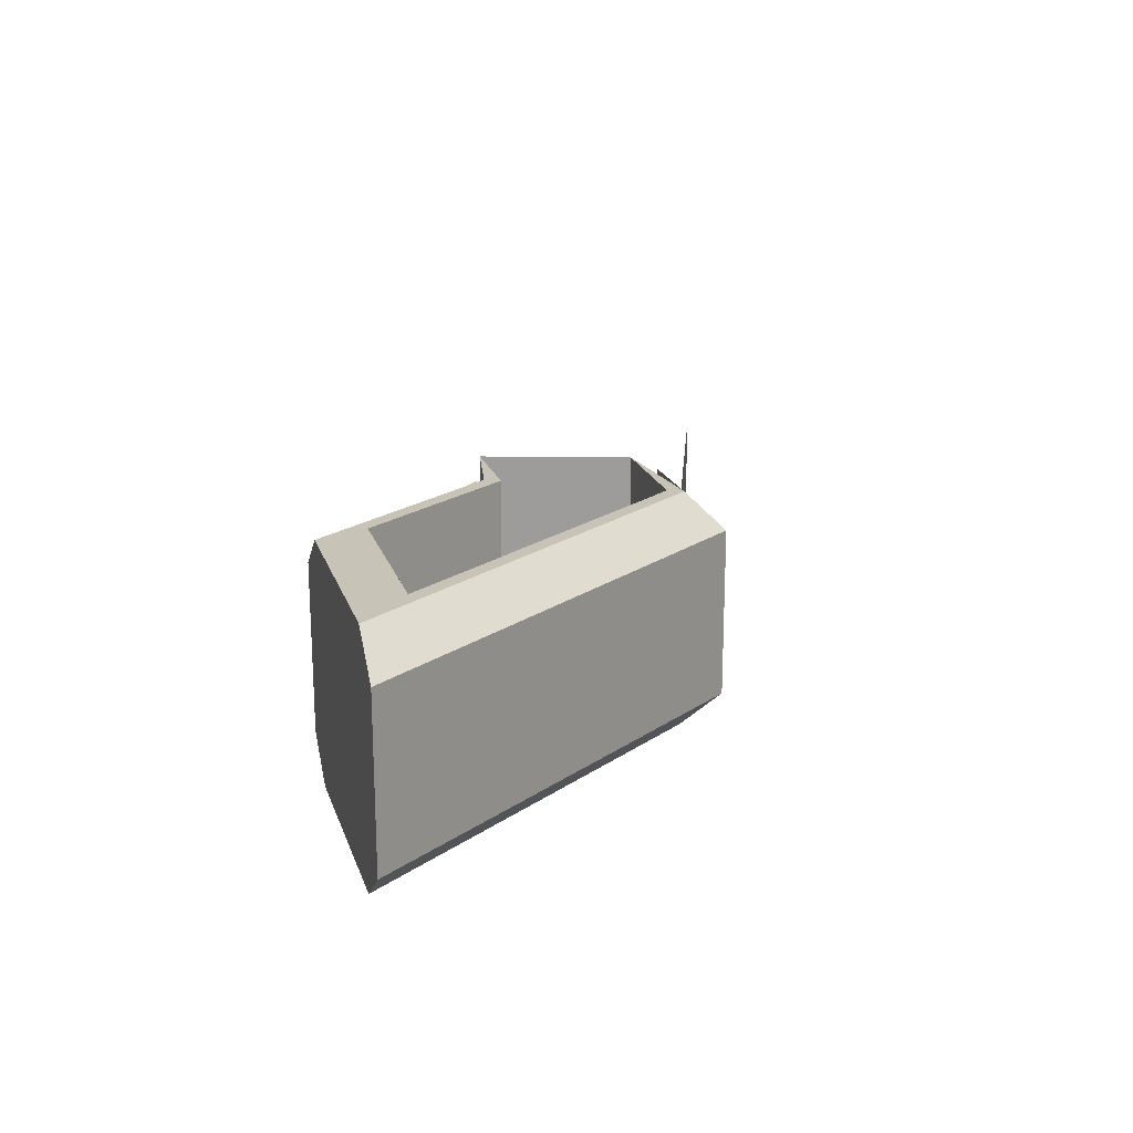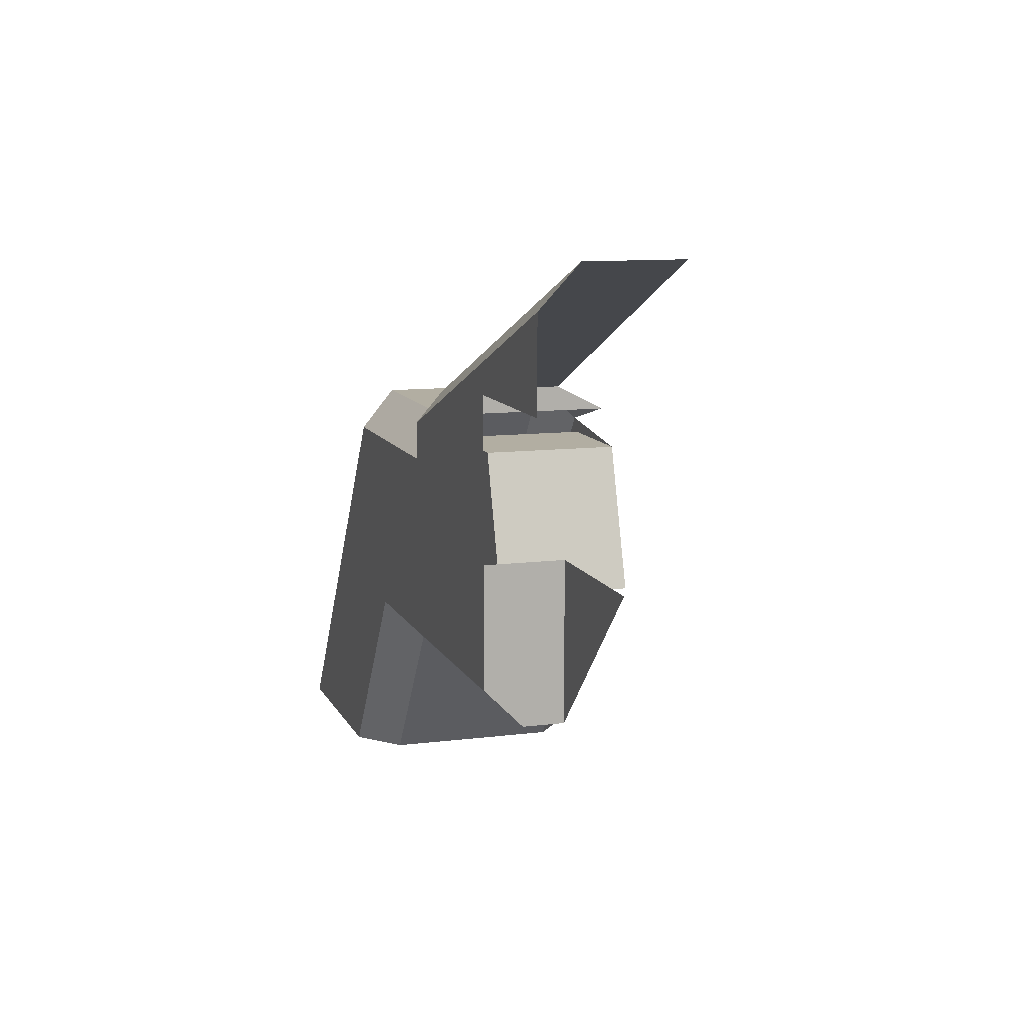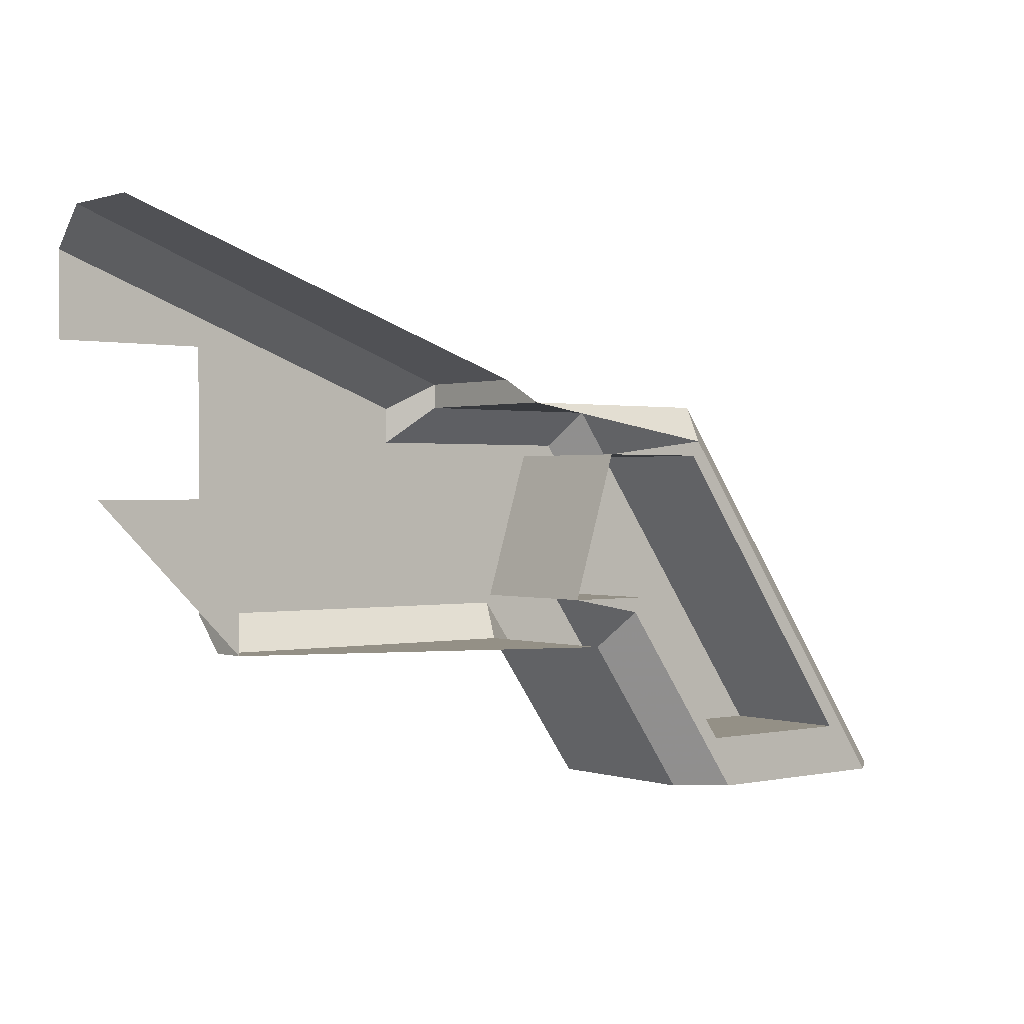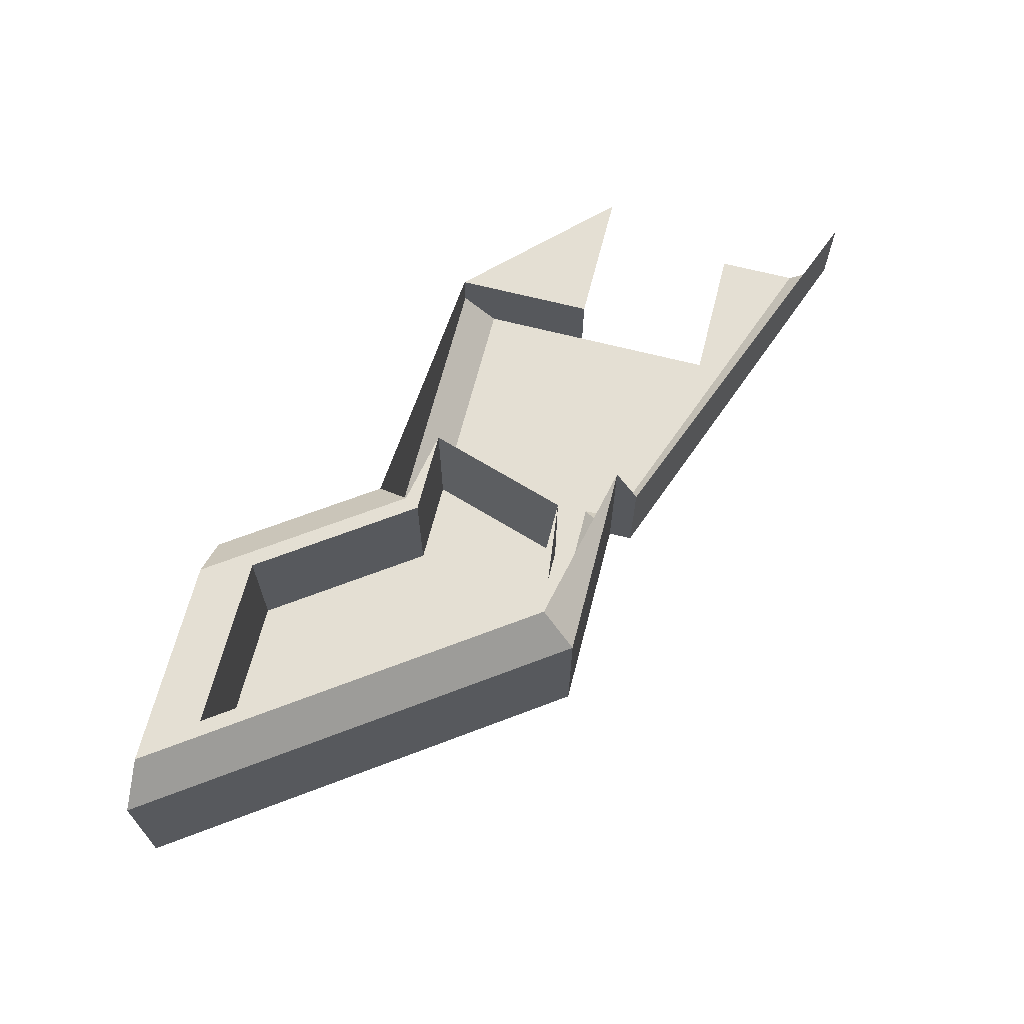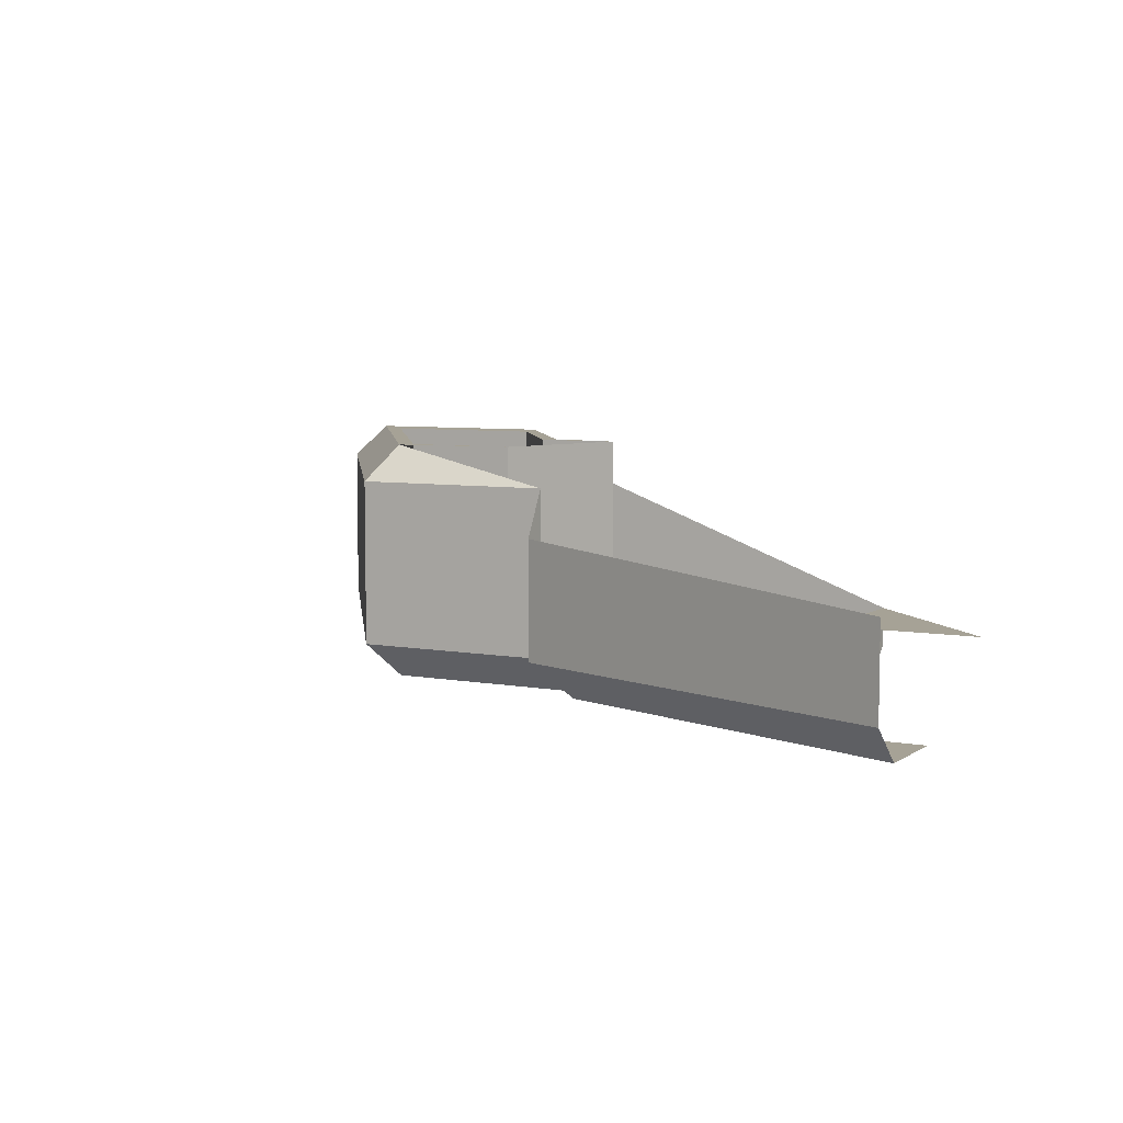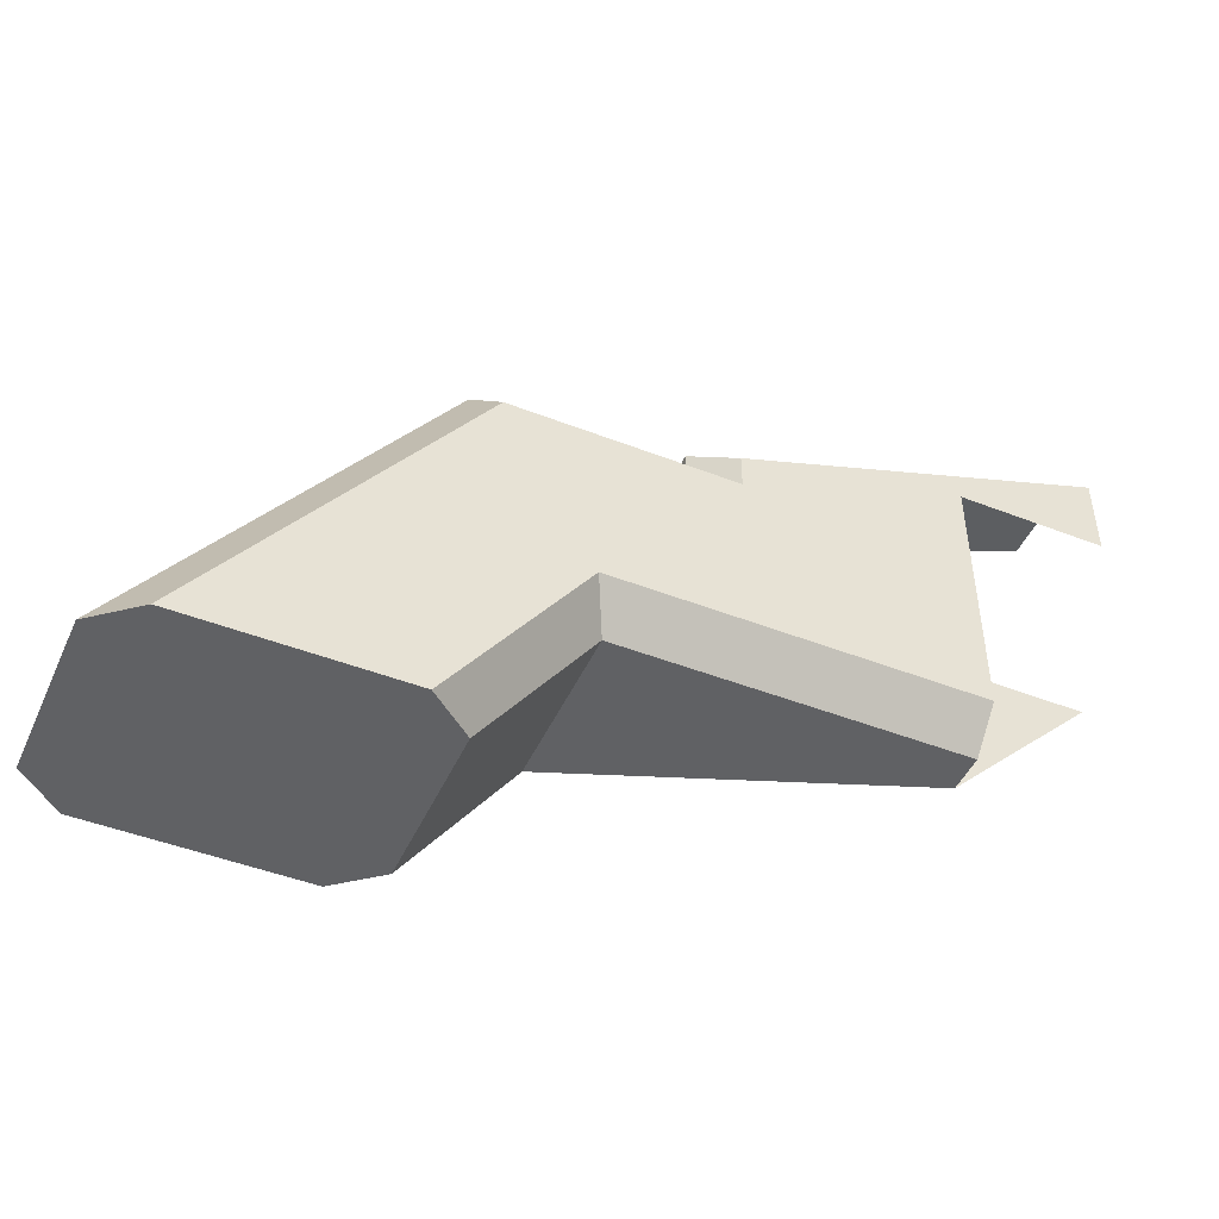
<metadata>
{"format":"obj","ext":"obj","renderer":"f3d","projection":"perspective","resolution":1024,"background":"white","views":[{"elev":19.7,"azim":74.0,"up":"+Z"},{"elev":10.7,"azim":-107.4,"up":"+Y"},{"elev":0.5,"azim":-39.2,"up":"+Y"},{"elev":66.8,"azim":104.4,"up":"+Z"},{"elev":6.3,"azim":-151.2,"up":"+Z"},{"elev":-46.9,"azim":156.2,"up":"+Y"}]}
</metadata>
<code>
v 1.377 1.4 -0.2792
v 0 1.911 -0.2792
v 0 1.911 0.02275
v 1.377 1.4 0.1227
v 1.377 1.319 0.2792
v 1.377 1.319 -0.2792
v 1.377 1.4 -0.2792
v 1.377 1.4 0.1227
v 2.064 1.319 -0.2792
v 1.377 1.319 -0.2792
v 1.377 1.319 0.2792
v 2.064 1.319 0.2792
v 2.064 1.319 -0.2792
v 2.064 1.319 0.2792
v 3 0 0.2792
v 3 0 -0.2792
v 2 0 0.2792
v 3 0 0.2792
v 3 0 -0.2792
v 2 0 -0.2792
v 2 0 0.2792
v 2 0 -0.2792
v 1.645 0.5 -0.2792
v 1.645 0.5 0.2792
v 2.671 0.17 0.4
v 2.088 0.17 0.4
v 2.088 0.17 -0.0575
v 2.671 0.17 -0.0575
v 2.671 0.17 0.4
v 2.671 0.17 -0.0575
v 1.976 1.149 -0.0575
v 1.976 1.149 0.4
v 1.6 1.149 -0.0575
v 1.6 1.149 0.4
v 1.976 1.149 0.4
v 1.976 1.149 -0.0575
v 1.45 0.67 0.4
v 1.6 1.149 0.4
v 1.6 1.149 -0.0575
v 1.45 0.67 -0.0575
v 1.733 0.67 -0.0575
v 1.733 0.67 0.4
v 1.45 0.67 0.4
v 1.45 0.67 -0.0575
v 2.088 0.17 0.4
v 1.733 0.67 0.4
v 1.733 0.67 -0.0575
v 2.088 0.17 -0.0575
v 1.976 1.149 -0.0575
v 1.6 1.149 -0.0575
v 1.45 0.67 -0.0575
v 1.733 0.67 -0.0575
v 1.976 1.149 -0.0575
v 1.733 0.67 -0.0575
v 2.088 0.17 -0.0575
v 2.671 0.17 -0.0575
v 2.001 1.198 0.4
v 2.064 1.319 0.2792
v 1.377 1.319 0.2792
v 2.001 1.198 0.4
v 1.6 1.149 0.4
v 1.976 1.149 0.4
v 2.001 1.198 0.4
v 2.852 0 0.4
v 3 0 0.2792
v 2.064 1.319 0.2792
v 2.001 1.198 0.4
v 1.976 1.149 0.4
v 2.671 0.17 0.4
v 2.852 0 0.4
v 1.707 0.6208 0.4
v 1.733 0.67 0.4
v 1.45 0.67 0.4
v 2.148 0 0.4
v 2.088 0.17 0.4
v 1.733 0.67 0.4
v 1.707 0.6208 0.4
v 2.148 0 0.4
v 1.707 0.6208 0.4
v 1.645 0.5 0.2792
v 2 0 0.2792
v 2.148 0 0.4
v 2.852 0 0.4
v 2.671 0.17 0.4
v 2.088 0.17 0.4
v 2.148 0 0.4
v 2 0 0.2792
v 3 0 0.2792
v 2.852 0 0.4
v 1.257 1.316 -0.4
v 0 1.782 -0.4
v 0 1.911 -0.2792
v 1.377 1.4 -0.2792
v 1.257 1.316 -0.4
v 1.377 1.4 -0.2792
v 1.377 1.319 -0.2792
v 1.257 1.198 -0.4
v 0.5 1.5 -0.4
v 0 1.5 -0.4
v 0 1.782 -0.4
v 0.5 1.5 -0.4
v 0 1.782 -0.4
v 1.257 1.316 -0.4
v 0.5 1.5 -0.4
v 1.257 1.316 -0.4
v 0.5 1 -0.4
v 0.5 0.6208 -0.4
v 0.5 1 -0.4
v 1.257 1.316 -0.4
v 1.257 1.198 -0.4
v 0.5 0.6208 -0.4
v 1.257 1.198 -0.4
v 2.001 1.198 -0.4
v 1.707 0.6208 -0.4
v 0.5 0.6208 -0.4
v 1.707 0.6208 -0.4
v 1.645 0.5 -0.2792
v 0.5 0.5 -0.2792
v 0.5 0.6208 -0.4
v 0.5 0.5 -0.15
v 0.5 1 -0.15
v 0.5 1 -0.4
v 0.5 0.6208 -0.4
v 0.5 0.5 -0.2792
v 0.5 0.5 -0.15
v 2.001 1.198 -0.4
v 1.257 1.198 -0.4
v 1.377 1.319 -0.2792
v 2.064 1.319 -0.2792
v 2.001 1.198 -0.4
v 2.064 1.319 -0.2792
v 3 0 -0.2792
v 2.852 0 -0.4
v 2.001 1.198 -0.4
v 2.852 0 -0.4
v 2.148 0 -0.4
v 1.707 0.6208 -0.4
v 0.5 0.5 -0.15
v 0 1 -0.15
v 0.5 1 -0.15
v 0.5 0.5 -0.15
v 0.5 0.5 -0.2792
v 1.645 0.5 -0.2792
v 1.645 0.5 0.2792
v 2.148 0 -0.4
v 2 0 -0.2792
v 1.645 0.5 -0.2792
v 1.707 0.6208 -0.4
v 2.148 0 -0.4
v 2.852 0 -0.4
v 3 0 -0.2792
v 2 0 -0.2792
g mesh6837981
f 1 2 3
f 3 4 1
f 5 6 7
f 7 8 5
g mesh6837983
f 9 10 11
f 11 12 9
f 13 14 15
f 15 16 13
g mesh6837985
f 17 19 18
f 19 17 20
f 21 23 22
f 23 21 24
g mesh6837987
f 25 27 26
f 27 25 28
f 29 31 30
f 31 29 32
g mesh6837989
f 33 35 34
f 35 33 36
g mesh6837990
f 37 39 38
f 39 37 40
g mesh6837992
f 41 43 42
f 43 41 44
g mesh6837993
f 45 47 46
f 47 45 48
f 49 50 51
f 51 52 49
f 53 54 55
f 55 56 53
f 57 58 59
f 60 61 62
f 63 64 65
f 65 66 63
f 67 68 69
f 69 70 67
f 71 72 73
f 74 75 76
f 76 77 74
f 78 79 80
f 80 81 78
f 82 83 84
f 84 85 82
f 86 87 88
f 88 89 86
f 90 91 92
f 92 93 90
f 94 95 96
f 96 97 94
f 98 99 100
f 101 102 103
f 104 105 106
f 107 108 109
f 109 110 107
f 111 112 113
f 113 114 111
f 115 116 117
f 117 118 115
f 119 120 121
f 121 122 119
f 123 124 125
f 126 127 128
f 128 129 126
f 130 131 132
f 132 133 130
f 134 135 136
f 136 137 134
f 138 139 140
f 141 142 143
f 143 144 141
f 145 146 147
f 147 148 145
f 149 150 151
f 151 152 149

</code>
